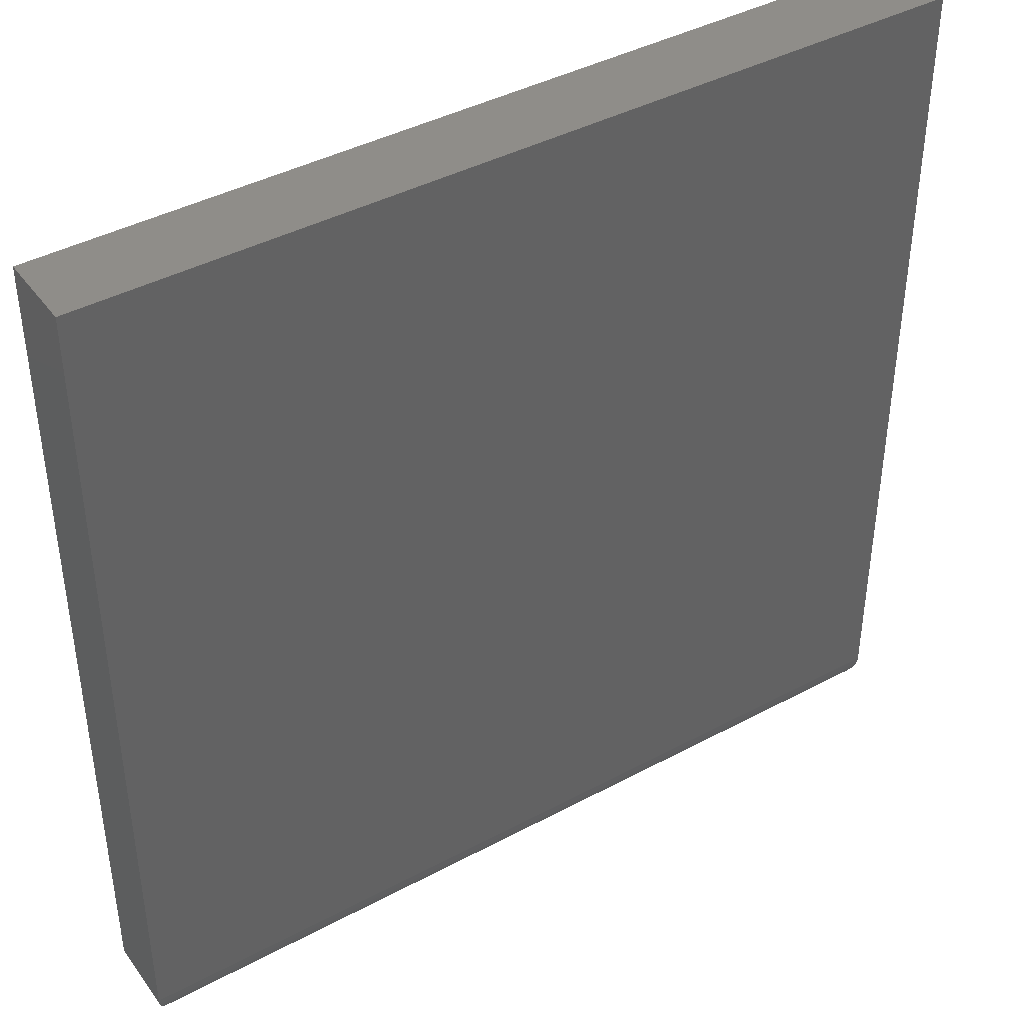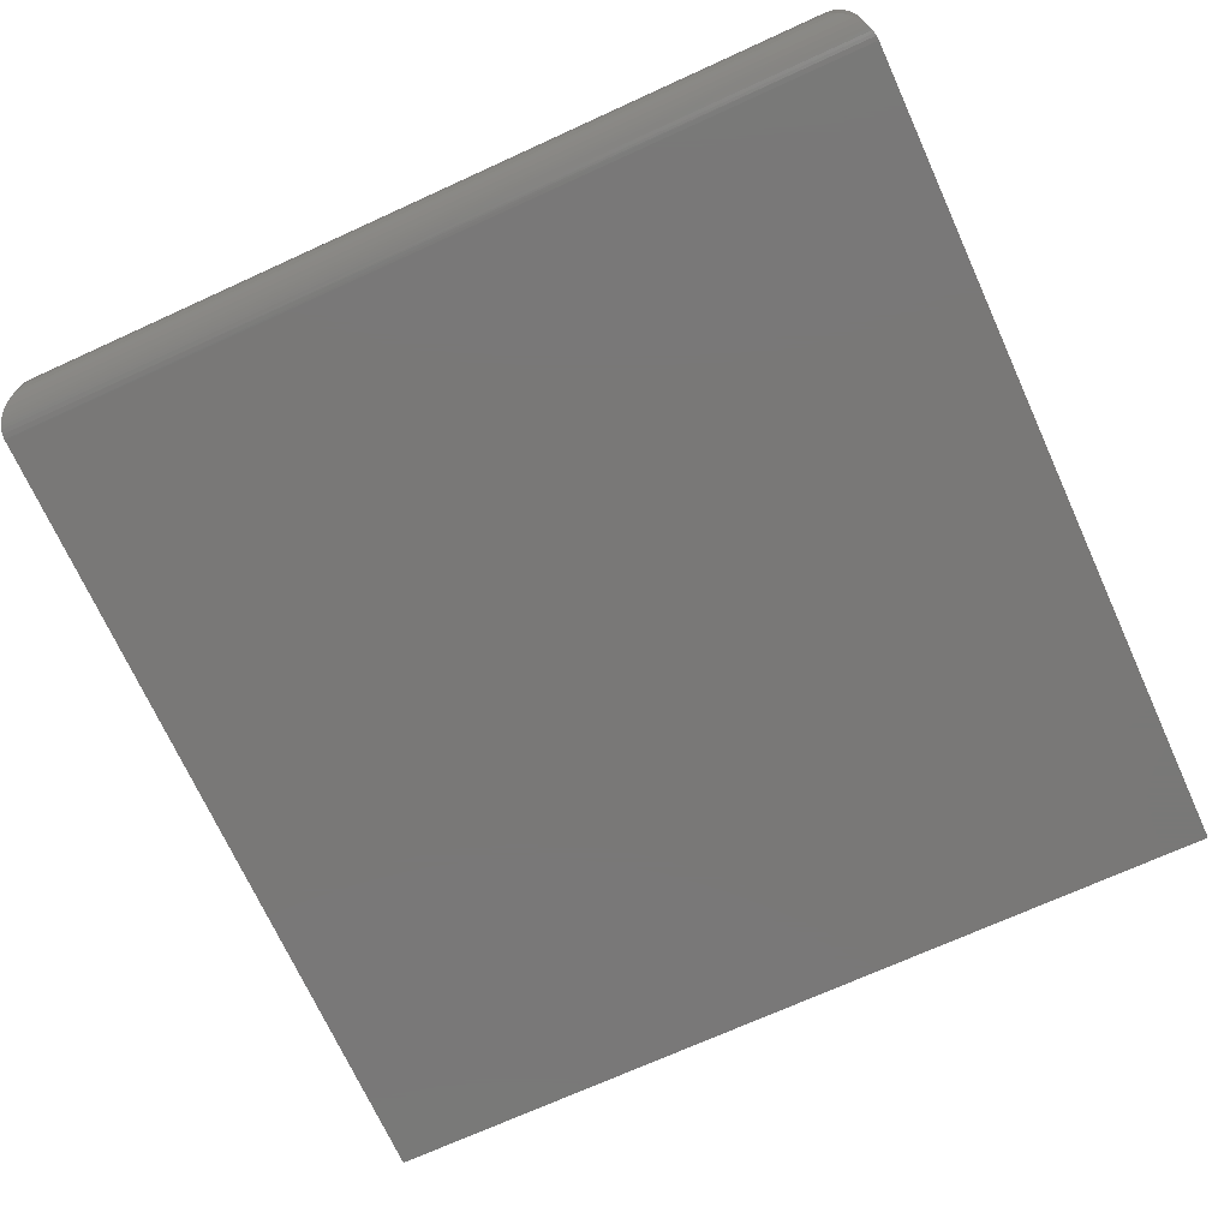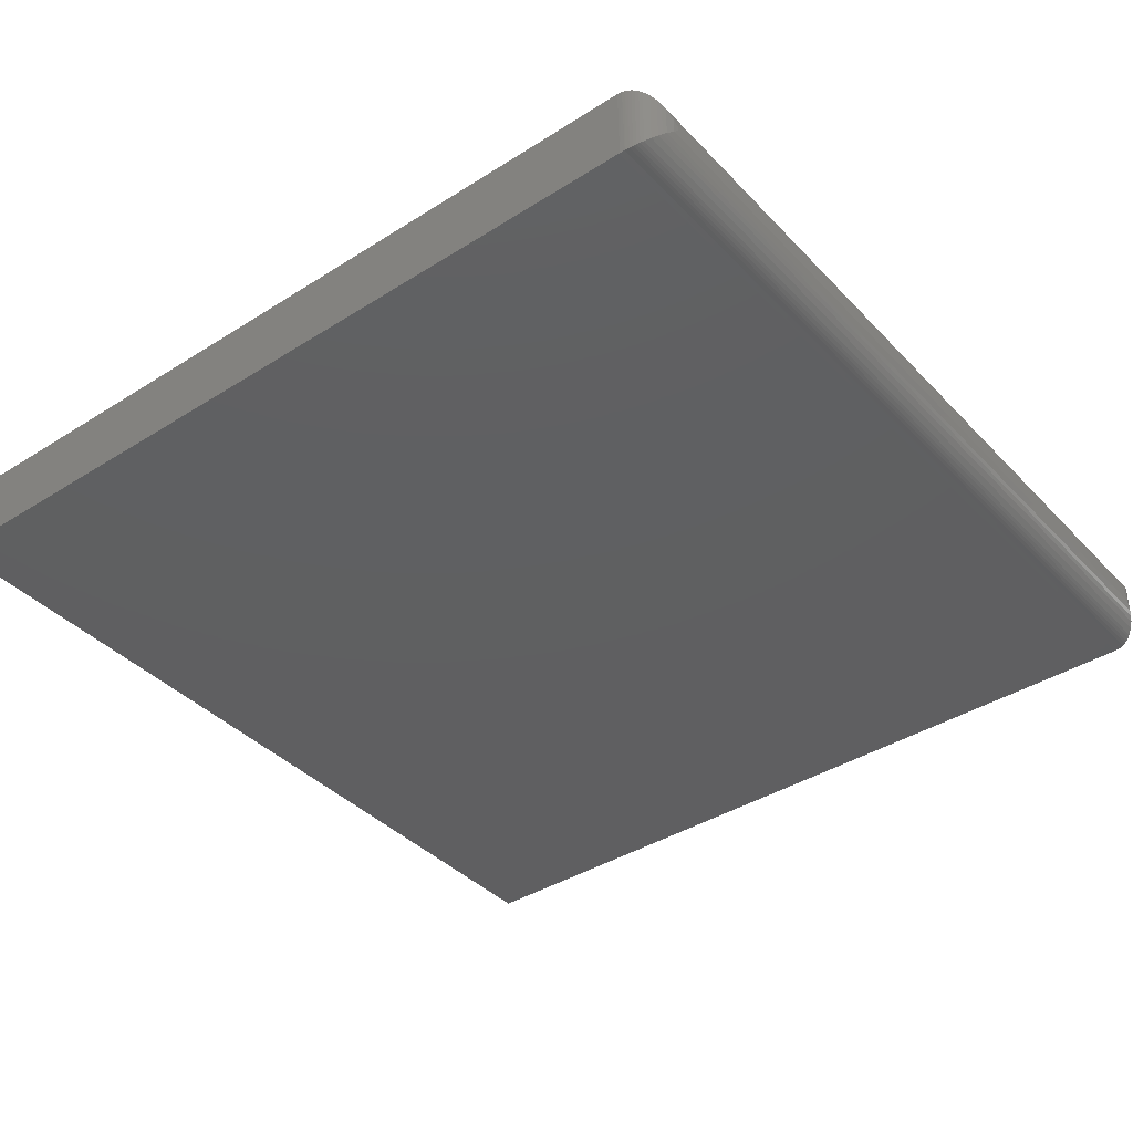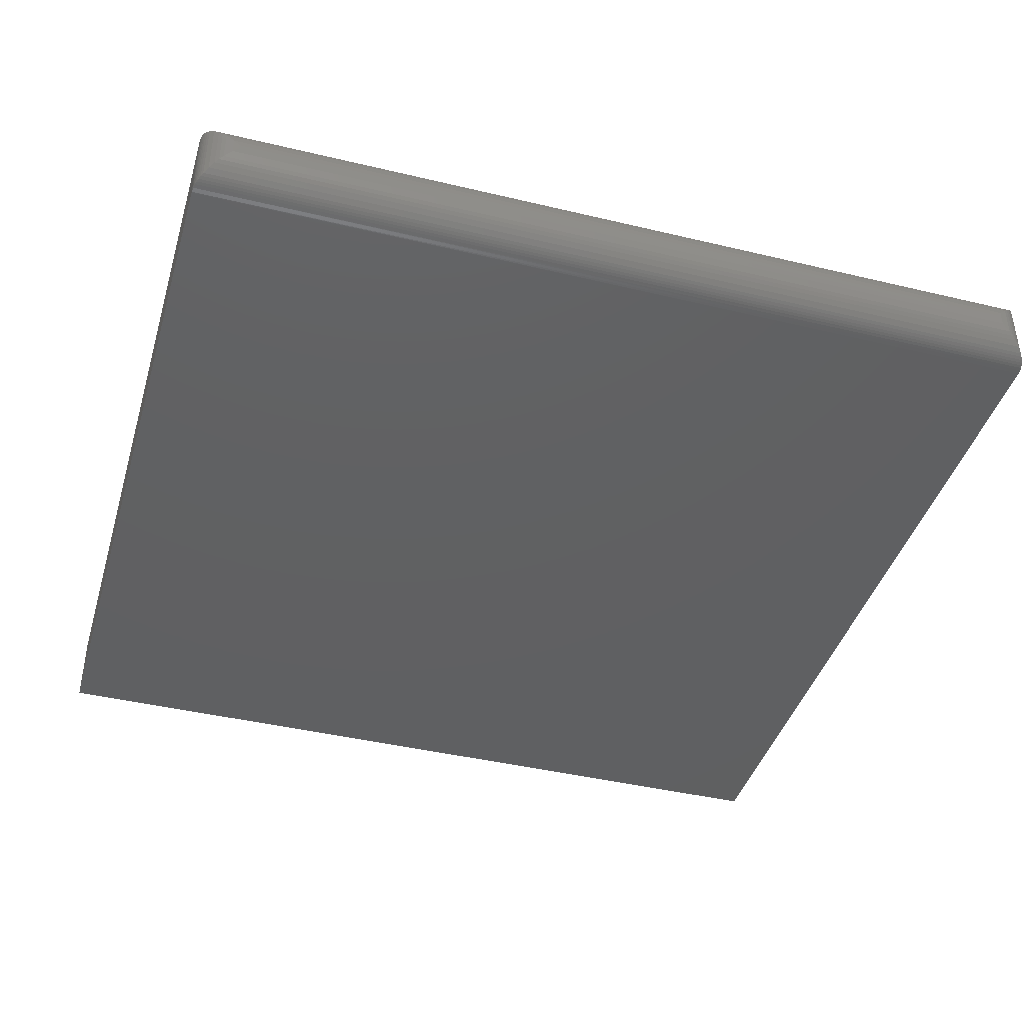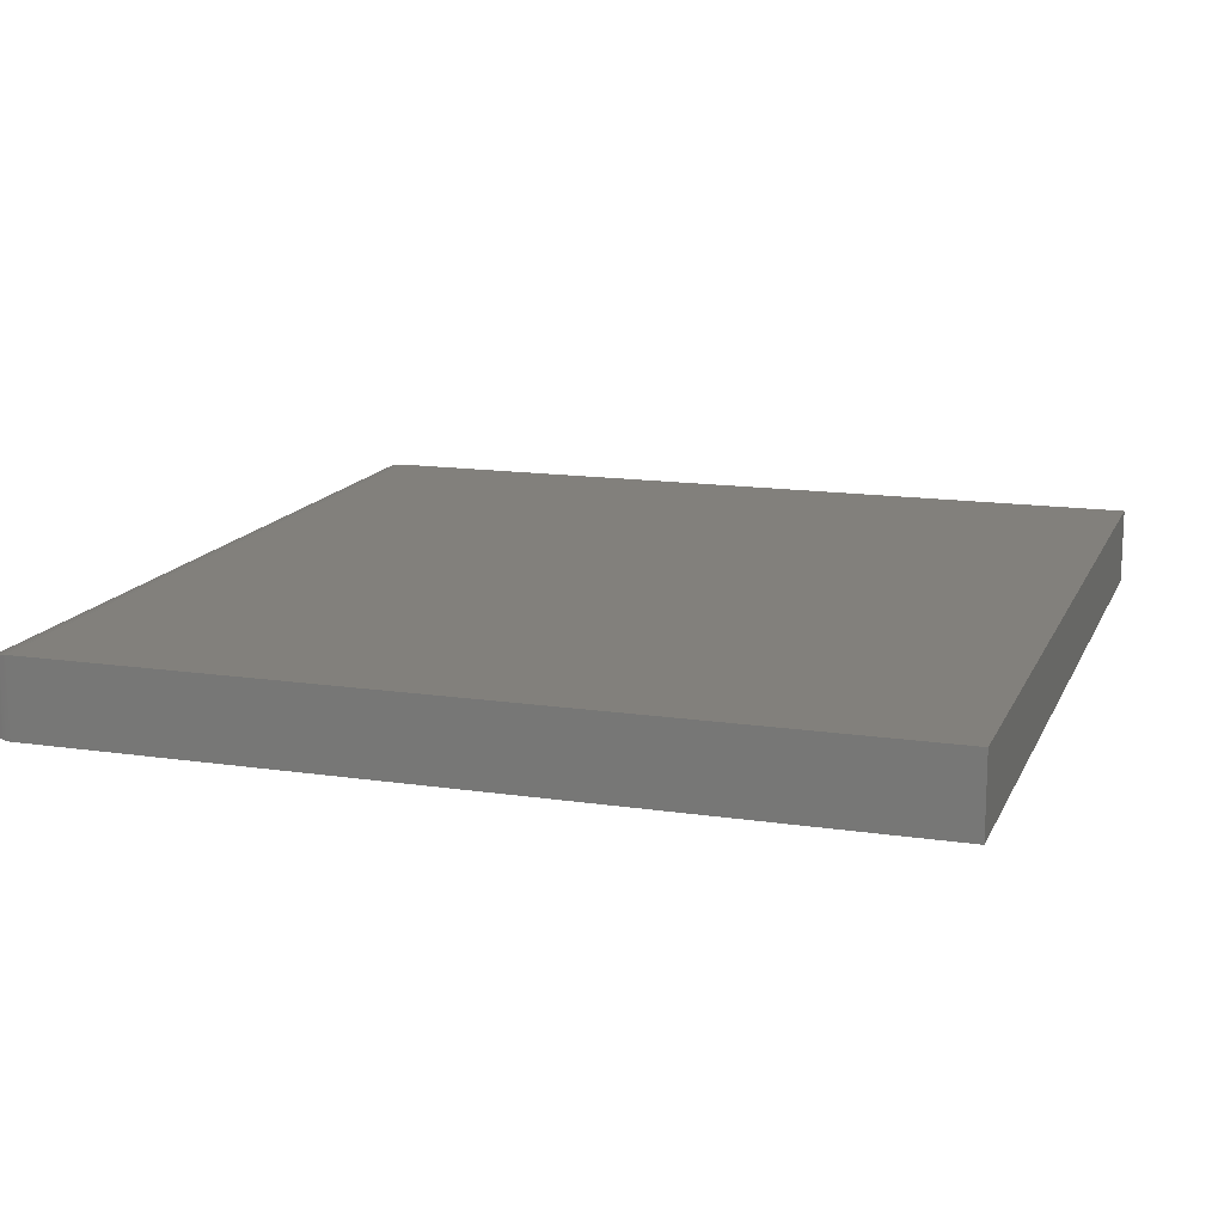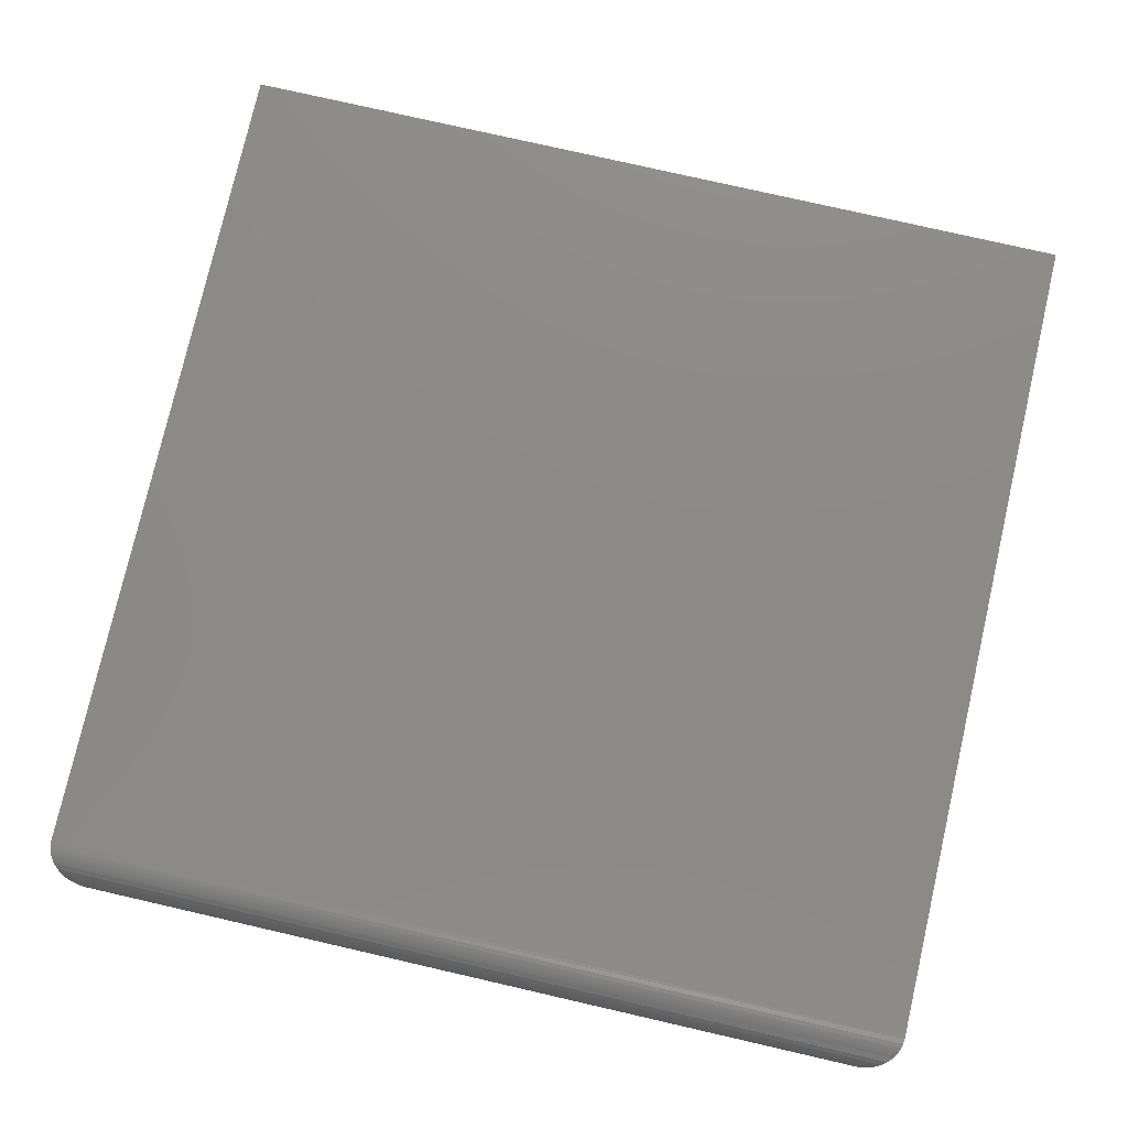
<metadata>
{"format":"stl","ext":"stl","renderer":"f3d","projection":"perspective","resolution":1024,"background":"white","views":[{"elev":41.6,"azim":147.1,"up":"+Y"},{"elev":-71.2,"azim":24.5,"up":"+Z"},{"elev":-39.3,"azim":-51.7,"up":"+Z"},{"elev":-41.5,"azim":-16.2,"up":"+Z"},{"elev":14.6,"azim":107.9,"up":"+Z"},{"elev":77.5,"azim":12.9,"up":"+Z"}]}
</metadata>
<code>
# stl→obj: 60 verts, 116 faces
v -0.75 -0.6875 0.1328
v -0.75 -0.6895 3.16e-05
v -0.7495 -0.6954 0.1323
v -0.75 -0.6875 0
v -0.6875 -0.75 0.0625
v -0.6973 -0.7492 0.08011
v -0.6973 -0.7492 0.0527
v -0.6875 -0.75 0.07031
v -0.7105 -0.7456 0.09332
v -0.7105 -0.7456 0.03949
v -0.7169 -0.7426 0.09975
v -0.7169 -0.7426 0.03306
v -0.7232 -0.7388 0.106
v -0.7232 -0.7388 0.02683
v -0.731 -0.7324 0.1138
v -0.731 -0.7324 0.01901
v -0.738 -0.7243 0.1208
v -0.738 -0.7243 0.01202
v -0.7411 -0.7197 0.1239
v -0.7411 -0.7197 0.008945
v -0.7438 -0.7147 0.1266
v -0.7438 -0.7147 0.006222
v -0.7458 -0.7101 0.1286
v -0.7458 -0.7101 0.004229
v -0.7474 -0.7053 0.1302
v -0.7474 -0.7053 0.002574
v -0.7487 -0.7004 0.1315
v -0.7491 -0.6979 0.0008759
v 0.6875 -0.75 0.07031
v 0.6875 -0.75 0.0625
v 0.6973 -0.7492 0.0527
v 0.6973 -0.7492 0.08011
v 0.75 -0.6875 0
v 0.75 -0.6895 0.1328
v 0.7495 -0.6954 0.0005025
v 0.75 -0.6875 0.1328
v 0.7491 -0.6979 0.1319
v 0.7487 -0.7004 0.001348
v 0.7474 -0.7053 0.1302
v 0.7474 -0.7053 0.002574
v 0.7458 -0.7101 0.1286
v 0.7458 -0.7101 0.004229
v 0.7438 -0.7147 0.1266
v 0.7438 -0.7147 0.006222
v 0.7411 -0.7197 0.1239
v 0.7411 -0.7197 0.008945
v 0.738 -0.7243 0.1208
v 0.738 -0.7243 0.01202
v 0.731 -0.7324 0.1138
v 0.731 -0.7324 0.01901
v 0.7232 -0.7388 0.106
v 0.7232 -0.7388 0.02683
v 0.7169 -0.7426 0.09975
v 0.7169 -0.7426 0.03306
v 0.7105 -0.7456 0.09332
v 0.7105 -0.7456 0.03949
v -0.75 0.75 0
v 0.75 0.75 0
v -0.75 0.75 0.1328
v 0.75 0.75 0.1328
f 1 2 3
f 1 4 2
f 5 6 7
f 5 8 6
f 7 6 9
f 7 9 10
f 10 9 11
f 10 11 12
f 12 11 13
f 12 13 14
f 14 13 15
f 14 15 16
f 16 15 17
f 16 17 18
f 18 17 19
f 18 19 20
f 20 19 21
f 20 21 22
f 22 21 23
f 22 23 24
f 24 23 25
f 24 25 26
f 26 25 27
f 26 27 28
f 28 27 3
f 28 3 2
f 8 5 29
f 29 5 30
f 29 31 32
f 29 30 31
f 33 34 35
f 33 36 34
f 34 37 35
f 35 37 38
f 38 37 39
f 38 39 40
f 40 39 41
f 40 41 42
f 42 41 43
f 42 43 44
f 44 43 45
f 44 45 46
f 46 45 47
f 46 47 48
f 48 47 49
f 48 49 50
f 50 49 51
f 50 51 52
f 52 51 53
f 52 53 54
f 54 53 55
f 54 55 56
f 56 55 32
f 56 32 31
f 4 57 33
f 33 57 58
f 59 57 1
f 1 57 4
f 36 33 60
f 60 33 58
f 30 7 31
f 30 5 7
f 33 2 4
f 33 35 2
f 2 35 28
f 35 38 28
f 28 38 40
f 28 40 26
f 26 40 42
f 26 42 24
f 24 42 44
f 24 44 22
f 22 44 46
f 22 46 20
f 20 46 48
f 20 48 18
f 14 54 12
f 12 54 56
f 12 56 10
f 10 56 31
f 10 31 7
f 18 48 16
f 16 48 50
f 16 50 14
f 14 50 52
f 14 52 54
f 1 36 59
f 59 36 60
f 36 3 34
f 36 1 3
f 8 32 6
f 8 29 32
f 6 32 55
f 6 55 9
f 9 55 53
f 9 53 11
f 11 53 51
f 11 51 13
f 17 45 19
f 19 45 43
f 19 43 21
f 21 43 41
f 21 41 23
f 23 41 39
f 23 39 25
f 25 39 37
f 37 27 25
f 3 27 37
f 37 34 3
f 13 51 15
f 15 51 49
f 15 49 17
f 17 49 47
f 17 47 45
f 60 58 59
f 59 58 57

</code>
